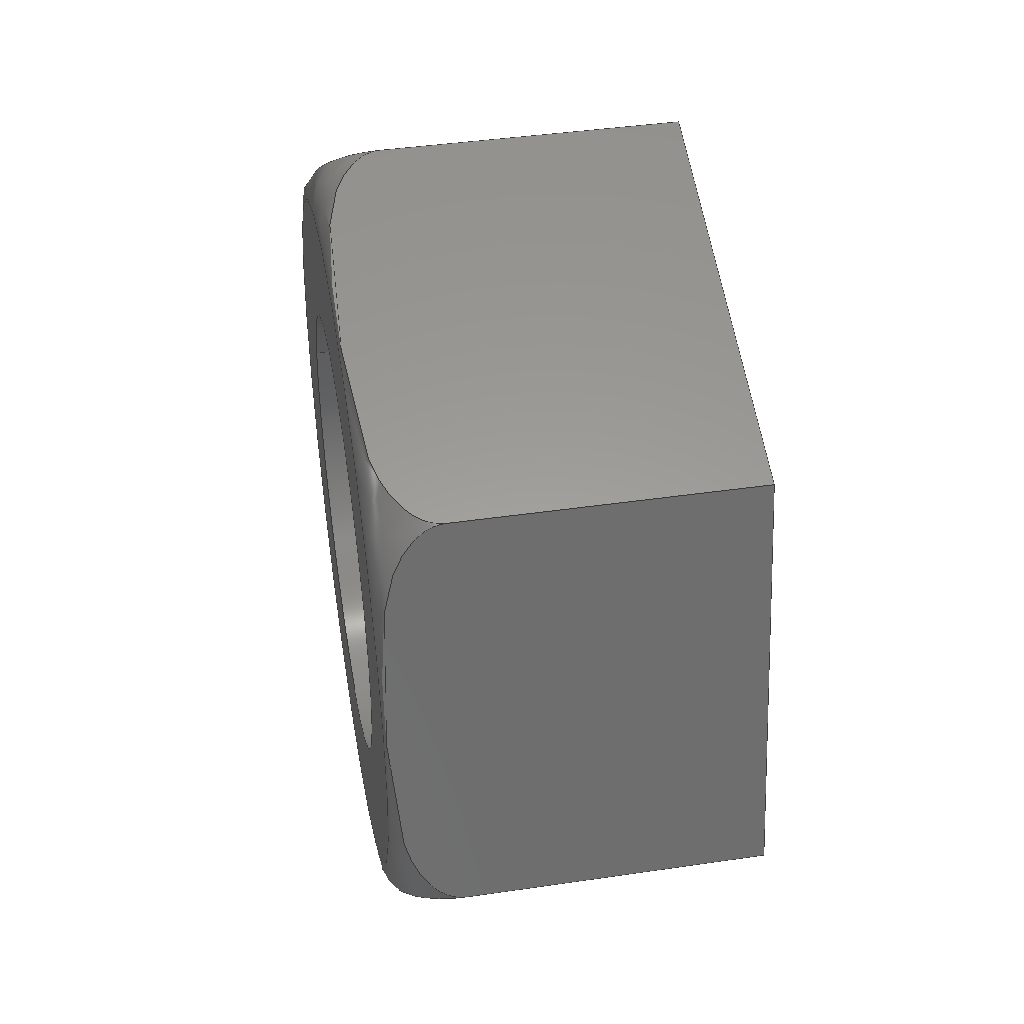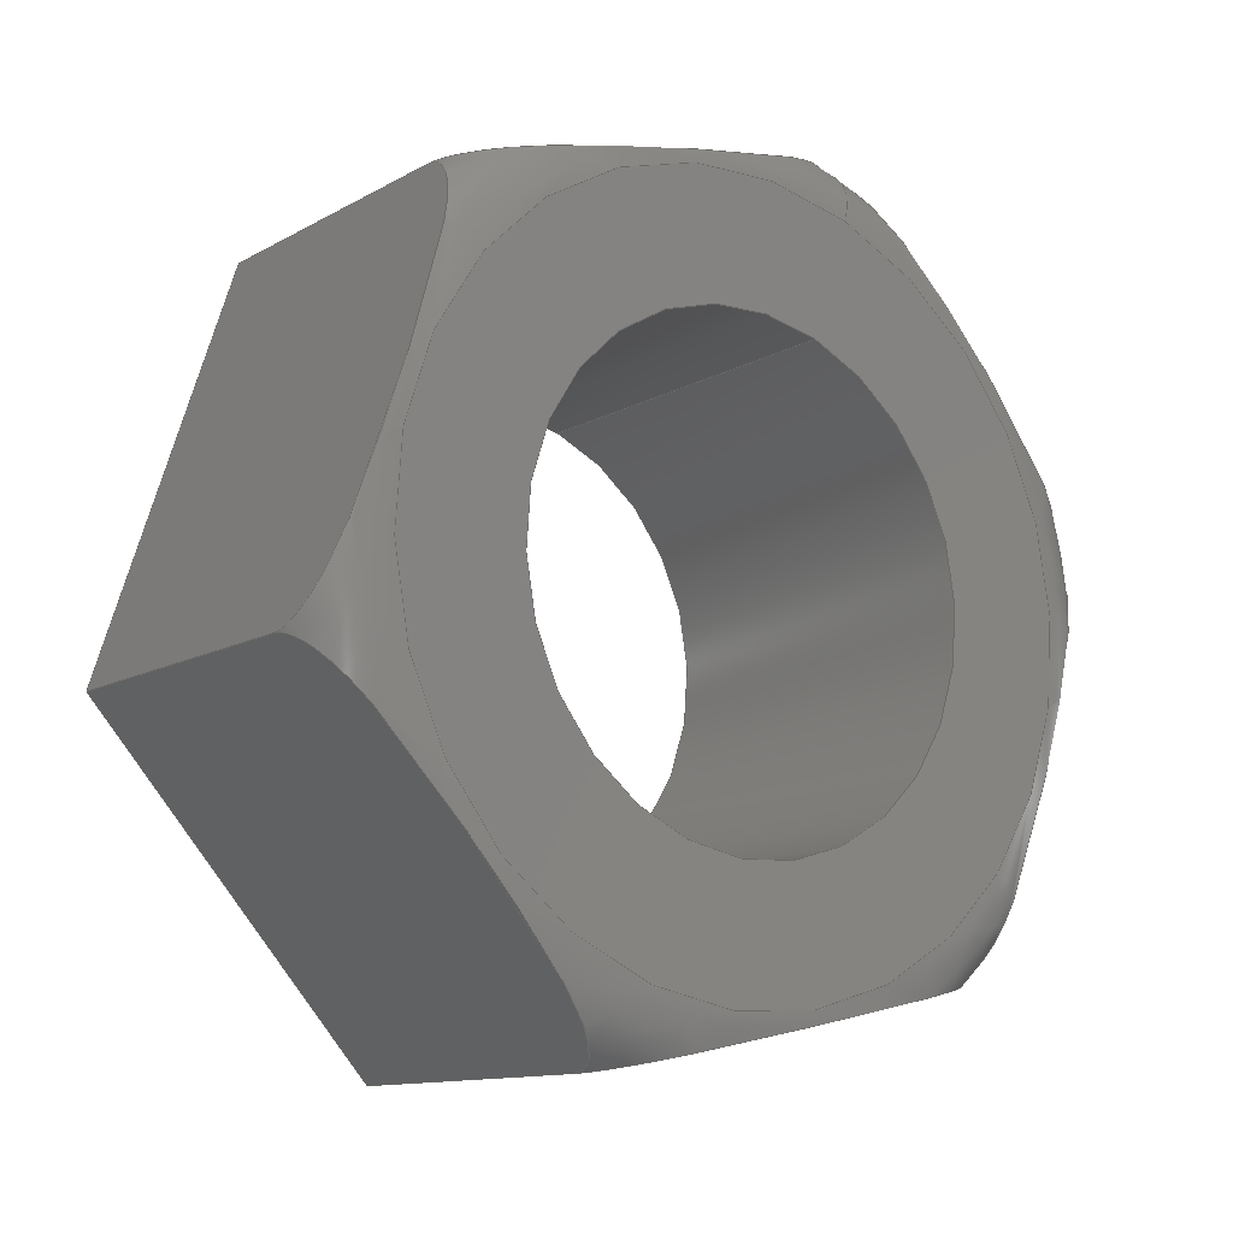
<metadata>
{"format":"step","ext":"step","renderer":"f3d","projection":"perspective","resolution":1024,"background":"white","views":[{"elev":42.0,"azim":170.0,"up":"+Y"},{"elev":-12.3,"azim":51.8,"up":"+Z"}]}
</metadata>
<code>
ISO-10303-21;
DATA;
#1=PROPERTY_DEFINITION_REPRESENTATION(#5,#3);
#2=PROPERTY_DEFINITION_REPRESENTATION(#6,#4);
#3=REPRESENTATION('',(#7),#344);
#4=REPRESENTATION('',(#8),#344);
#5=PROPERTY_DEFINITION('pmi validation property','',#349);
#6=PROPERTY_DEFINITION('pmi validation property','',#349);
#7=VALUE_REPRESENTATION_ITEM('number of annotations',COUNT_MEASURE(0));
#8=VALUE_REPRESENTATION_ITEM('number of views',COUNT_MEASURE(0));
#9=SHAPE_REPRESENTATION_RELATIONSHIP('','',#181,#10);
#10=ADVANCED_BREP_SHAPE_REPRESENTATION('',(#179),#344);
#11=TOROIDAL_SURFACE('',#195,0.003071,0.0005953);
#12=CIRCLE('',#190,0.002019);
#13=CIRCLE('',#191,0.002019);
#14=CIRCLE('',#193,0.003071);
#15=CYLINDRICAL_SURFACE('',#189,0.002019);
#16=LINE('',#251,#28);
#17=LINE('',#253,#29);
#18=LINE('',#255,#30);
#19=LINE('',#269,#31);
#20=LINE('',#271,#32);
#21=LINE('',#285,#33);
#22=LINE('',#287,#34);
#23=LINE('',#301,#35);
#24=LINE('',#303,#36);
#25=LINE('',#317,#37);
#26=LINE('',#319,#38);
#27=LINE('',#332,#39);
#28=VECTOR('',#200,1);
#29=VECTOR('',#201,1);
#30=VECTOR('',#202,1);
#31=VECTOR('',#205,1);
#32=VECTOR('',#206,1);
#33=VECTOR('',#209,1);
#34=VECTOR('',#210,1);
#35=VECTOR('',#213,1);
#36=VECTOR('',#214,1);
#37=VECTOR('',#217,1);
#38=VECTOR('',#218,1);
#39=VECTOR('',#221,1);
#40=ORIENTED_EDGE('',*,*,#82,.F.);
#41=ORIENTED_EDGE('',*,*,#83,.T.);
#42=ORIENTED_EDGE('',*,*,#84,.T.);
#43=ORIENTED_EDGE('',*,*,#85,.F.);
#44=ORIENTED_EDGE('',*,*,#86,.F.);
#45=ORIENTED_EDGE('',*,*,#85,.T.);
#46=ORIENTED_EDGE('',*,*,#87,.T.);
#47=ORIENTED_EDGE('',*,*,#88,.F.);
#48=ORIENTED_EDGE('',*,*,#89,.F.);
#49=ORIENTED_EDGE('',*,*,#88,.T.);
#50=ORIENTED_EDGE('',*,*,#90,.T.);
#51=ORIENTED_EDGE('',*,*,#91,.F.);
#52=ORIENTED_EDGE('',*,*,#92,.F.);
#53=ORIENTED_EDGE('',*,*,#91,.T.);
#54=ORIENTED_EDGE('',*,*,#93,.T.);
#55=ORIENTED_EDGE('',*,*,#94,.F.);
#56=ORIENTED_EDGE('',*,*,#95,.F.);
#57=ORIENTED_EDGE('',*,*,#94,.T.);
#58=ORIENTED_EDGE('',*,*,#96,.T.);
#59=ORIENTED_EDGE('',*,*,#97,.F.);
#60=ORIENTED_EDGE('',*,*,#98,.F.);
#61=ORIENTED_EDGE('',*,*,#97,.T.);
#62=ORIENTED_EDGE('',*,*,#99,.T.);
#63=ORIENTED_EDGE('',*,*,#83,.F.);
#64=ORIENTED_EDGE('',*,*,#100,.F.);
#65=ORIENTED_EDGE('',*,*,#101,.T.);
#66=ORIENTED_EDGE('',*,*,#102,.F.);
#67=ORIENTED_EDGE('',*,*,#100,.T.);
#68=ORIENTED_EDGE('',*,*,#101,.F.);
#69=ORIENTED_EDGE('',*,*,#84,.F.);
#70=ORIENTED_EDGE('',*,*,#99,.F.);
#71=ORIENTED_EDGE('',*,*,#96,.F.);
#72=ORIENTED_EDGE('',*,*,#93,.F.);
#73=ORIENTED_EDGE('',*,*,#90,.F.);
#74=ORIENTED_EDGE('',*,*,#87,.F.);
#75=ORIENTED_EDGE('',*,*,#102,.T.);
#76=ORIENTED_EDGE('',*,*,#82,.T.);
#77=ORIENTED_EDGE('',*,*,#86,.T.);
#78=ORIENTED_EDGE('',*,*,#89,.T.);
#79=ORIENTED_EDGE('',*,*,#92,.T.);
#80=ORIENTED_EDGE('',*,*,#95,.T.);
#81=ORIENTED_EDGE('',*,*,#98,.T.);
#82=EDGE_CURVE('',#103,#104,#118,.T.);
#83=EDGE_CURVE('',#103,#105,#16,.T.);
#84=EDGE_CURVE('',#105,#106,#17,.T.);
#85=EDGE_CURVE('',#104,#106,#18,.T.);
#86=EDGE_CURVE('',#104,#107,#119,.T.);
#87=EDGE_CURVE('',#106,#108,#19,.T.);
#88=EDGE_CURVE('',#107,#108,#20,.T.);
#89=EDGE_CURVE('',#107,#109,#120,.T.);
#90=EDGE_CURVE('',#108,#110,#21,.T.);
#91=EDGE_CURVE('',#109,#110,#22,.T.);
#92=EDGE_CURVE('',#109,#111,#121,.T.);
#93=EDGE_CURVE('',#110,#112,#23,.T.);
#94=EDGE_CURVE('',#111,#112,#24,.T.);
#95=EDGE_CURVE('',#111,#113,#122,.T.);
#96=EDGE_CURVE('',#112,#114,#25,.T.);
#97=EDGE_CURVE('',#113,#114,#26,.T.);
#98=EDGE_CURVE('',#113,#103,#123,.T.);
#99=EDGE_CURVE('',#114,#105,#27,.T.);
#100=EDGE_CURVE('',#115,#115,#12,.T.);
#101=EDGE_CURVE('',#116,#116,#13,.T.);
#102=EDGE_CURVE('',#117,#117,#14,.T.);
#103=VERTEX_POINT('',#249);
#104=VERTEX_POINT('',#250);
#105=VERTEX_POINT('',#252);
#106=VERTEX_POINT('',#254);
#107=VERTEX_POINT('',#268);
#108=VERTEX_POINT('',#270);
#109=VERTEX_POINT('',#284);
#110=VERTEX_POINT('',#286);
#111=VERTEX_POINT('',#300);
#112=VERTEX_POINT('',#302);
#113=VERTEX_POINT('',#316);
#114=VERTEX_POINT('',#318);
#115=VERTEX_POINT('',#335);
#116=VERTEX_POINT('',#337);
#117=VERTEX_POINT('',#340);
#118=B_SPLINE_CURVE_WITH_KNOTS('',3,(#238,#239,#240,#241,#242,#243,#244,
#245,#246,#247,#248),.UNSPECIFIED.,.F.,.F.,(4,1,1,1,1,1,1,1,4),(0.006203,
0.006721,0.007239,0.007756,0.008274,
0.008792,0.009309,0.009827,0.01034),
 .UNSPECIFIED.);
#119=B_SPLINE_CURVE_WITH_KNOTS('',3,(#257,#258,#259,#260,#261,#262,#263,
#264,#265,#266,#267),.UNSPECIFIED.,.F.,.F.,(4,1,1,1,1,1,1,1,4),(1.97e-07,
0.0005211,0.001042,0.001563,0.002084,
0.002605,0.003126,0.003647,0.004168),
 .UNSPECIFIED.);
#120=B_SPLINE_CURVE_WITH_KNOTS('',3,(#273,#274,#275,#276,#277,#278,#279,
#280,#281,#282,#283),.UNSPECIFIED.,.F.,.F.,(4,1,1,1,1,1,1,1,4),(1.97e-07,
0.0005211,0.001042,0.001563,0.002084,
0.002605,0.003126,0.003647,0.004168),
 .UNSPECIFIED.);
#121=B_SPLINE_CURVE_WITH_KNOTS('',3,(#289,#290,#291,#292,#293,#294,#295,
#296,#297,#298,#299),.UNSPECIFIED.,.F.,.F.,(4,1,1,1,1,1,1,1,4),(0.006203,
0.006721,0.007239,0.007756,0.008274,
0.008792,0.009309,0.009827,0.01034),
 .UNSPECIFIED.);
#122=B_SPLINE_CURVE_WITH_KNOTS('',3,(#305,#306,#307,#308,#309,#310,#311,
#312,#313,#314,#315),.UNSPECIFIED.,.F.,.F.,(4,1,1,1,1,1,1,1,4),(1.97e-07,
0.0005211,0.001042,0.001563,0.002084,
0.002605,0.003126,0.003647,0.004168),
 .UNSPECIFIED.);
#123=B_SPLINE_CURVE_WITH_KNOTS('',3,(#321,#322,#323,#324,#325,#326,#327,
#328,#329,#330,#331),.UNSPECIFIED.,.F.,.F.,(4,1,1,1,1,1,1,1,4),(1.97e-07,
0.0005211,0.001042,0.001563,0.002084,
0.002605,0.003126,0.003647,0.004168),
 .UNSPECIFIED.);
#124=EDGE_LOOP('',(#40,#41,#42,#43));
#125=EDGE_LOOP('',(#44,#45,#46,#47));
#126=EDGE_LOOP('',(#48,#49,#50,#51));
#127=EDGE_LOOP('',(#52,#53,#54,#55));
#128=EDGE_LOOP('',(#56,#57,#58,#59));
#129=EDGE_LOOP('',(#60,#61,#62,#63));
#130=EDGE_LOOP('',(#64));
#131=EDGE_LOOP('',(#65));
#132=EDGE_LOOP('',(#66));
#133=EDGE_LOOP('',(#67));
#134=EDGE_LOOP('',(#68));
#135=EDGE_LOOP('',(#69,#70,#71,#72,#73,#74));
#136=EDGE_LOOP('',(#75));
#137=EDGE_LOOP('',(#76,#77,#78,#79,#80,#81));
#138=FACE_BOUND('',#124,.T.);
#139=FACE_BOUND('',#125,.T.);
#140=FACE_BOUND('',#126,.T.);
#141=FACE_BOUND('',#127,.T.);
#142=FACE_BOUND('',#128,.T.);
#143=FACE_BOUND('',#129,.T.);
#144=FACE_BOUND('',#130,.T.);
#145=FACE_BOUND('',#131,.T.);
#146=FACE_BOUND('',#132,.T.);
#147=FACE_BOUND('',#133,.T.);
#148=FACE_BOUND('',#134,.T.);
#149=FACE_BOUND('',#135,.T.);
#150=FACE_BOUND('',#136,.T.);
#151=FACE_BOUND('',#137,.T.);
#152=PLANE('',#183);
#153=PLANE('',#184);
#154=PLANE('',#185);
#155=PLANE('',#186);
#156=PLANE('',#187);
#157=PLANE('',#188);
#158=PLANE('',#192);
#159=PLANE('',#194);
#160=ADVANCED_FACE('',(#138),#152,.F.);
#161=ADVANCED_FACE('',(#139),#153,.F.);
#162=ADVANCED_FACE('',(#140),#154,.F.);
#163=ADVANCED_FACE('',(#141),#155,.F.);
#164=ADVANCED_FACE('',(#142),#156,.F.);
#165=ADVANCED_FACE('',(#143),#157,.F.);
#166=ADVANCED_FACE('',(#144,#145),#15,.F.);
#167=ADVANCED_FACE('',(#146,#147),#158,.T.);
#168=ADVANCED_FACE('',(#148,#149),#159,.F.);
#169=ADVANCED_FACE('',(#150,#151),#11,.T.);
#170=CLOSED_SHELL('',(#160,#161,#162,#163,#164,#165,#166,#167,#168,#169));
#171=STYLED_ITEM('',(#172),#179);
#172=PRESENTATION_STYLE_ASSIGNMENT((#173));
#173=SURFACE_STYLE_USAGE(.BOTH.,#174);
#174=SURFACE_SIDE_STYLE('',(#175));
#175=SURFACE_STYLE_FILL_AREA(#176);
#176=FILL_AREA_STYLE('',(#177));
#177=FILL_AREA_STYLE_COLOUR('',#178);
#178=COLOUR_RGB('',0.702,0.6824,0.6235);
#179=MANIFOLD_SOLID_BREP('Part 349',#170);
#180=SHAPE_DEFINITION_REPRESENTATION(#349,#181);
#181=SHAPE_REPRESENTATION('Part 349',(#182),#344);
#182=AXIS2_PLACEMENT_3D('',#236,#196,#197);
#183=AXIS2_PLACEMENT_3D('',#237,#198,#199);
#184=AXIS2_PLACEMENT_3D('',#256,#203,#204);
#185=AXIS2_PLACEMENT_3D('',#272,#207,#208);
#186=AXIS2_PLACEMENT_3D('',#288,#211,#212);
#187=AXIS2_PLACEMENT_3D('',#304,#215,#216);
#188=AXIS2_PLACEMENT_3D('',#320,#219,#220);
#189=AXIS2_PLACEMENT_3D('',#333,#222,#223);
#190=AXIS2_PLACEMENT_3D('',#334,#224,#225);
#191=AXIS2_PLACEMENT_3D('',#336,#226,#227);
#192=AXIS2_PLACEMENT_3D('',#338,#228,#229);
#193=AXIS2_PLACEMENT_3D('',#339,#230,#231);
#194=AXIS2_PLACEMENT_3D('',#341,#232,#233);
#195=AXIS2_PLACEMENT_3D('',#342,#234,#235);
#196=DIRECTION('',(0,0,1));
#197=DIRECTION('',(1,0,0));
#198=DIRECTION('',(-1.541e-33,-0.9511,0.309));
#199=DIRECTION('',(1,5.687e-18,1.75e-17));
#200=DIRECTION('',(-1,2.418e-33,2.455e-33));
#201=DIRECTION('',(4.524e-51,0.309,0.9511));
#202=DIRECTION('',(-1,2.418e-33,2.455e-33));
#203=DIRECTION('',(-7.704e-34,-0.7431,-0.6691));
#204=DIRECTION('',(3.994e-19,-0.6691,0.7431));
#205=DIRECTION('',(1.131e-51,-0.6691,0.7431));
#206=DIRECTION('',(-1,2.418e-33,2.455e-33));
#207=DIRECTION('',(7.704e-34,0.2079,-0.9781));
#208=DIRECTION('',(1.88e-17,-0.9781,-0.2079));
#209=DIRECTION('',(-1.541e-33,-0.9781,-0.2079));
#210=DIRECTION('',(-1,2.418e-33,2.455e-33));
#211=DIRECTION('',(1.541e-33,0.9511,-0.309));
#212=DIRECTION('',(-1,-5.687e-18,-1.75e-17));
#213=DIRECTION('',(-4.524e-51,-0.309,-0.9511));
#214=DIRECTION('',(-1,2.418e-33,2.455e-33));
#215=DIRECTION('',(-7.704e-34,0.7431,0.6691));
#216=DIRECTION('',(-3.994e-19,0.6691,-0.7431));
#217=DIRECTION('',(-1.131e-51,0.6691,-0.7431));
#218=DIRECTION('',(-1,2.418e-33,2.455e-33));
#219=DIRECTION('',(1.959e-51,-0.2079,0.9781));
#220=DIRECTION('',(-1.88e-17,0.9781,0.2079));
#221=DIRECTION('',(-1.541e-33,0.9781,0.2079));
#222=DIRECTION('',(-1,2.418e-33,2.455e-33));
#223=DIRECTION('',(3.081e-33,0.309,0.9511));
#224=DIRECTION('',(-1,0,0));
#225=DIRECTION('',(2.262e-51,0.309,0.9511));
#226=DIRECTION('',(-1,0,0));
#227=DIRECTION('',(2.262e-51,0.309,0.9511));
#228=DIRECTION('',(1,0,0));
#229=DIRECTION('',(-4.524e-51,-0.309,-0.9511));
#230=DIRECTION('',(-1,0,0));
#231=DIRECTION('',(2.262e-51,0.309,0.9511));
#232=DIRECTION('',(1,0,0));
#233=DIRECTION('',(-4.524e-51,-0.309,-0.9511));
#234=DIRECTION('',(-1,0,0));
#235=DIRECTION('',(2.262e-51,0.309,0.9511));
#236=CARTESIAN_POINT('',(0,0,0));
#237=CARTESIAN_POINT('',(-0.3996,-0.213,0.04527));
#238=CARTESIAN_POINT('',(-0.4002,-0.2136,0.04353));
#239=CARTESIAN_POINT('',(-0.4,-0.2136,0.04353));
#240=CARTESIAN_POINT('',(-0.3998,-0.2135,0.04381));
#241=CARTESIAN_POINT('',(-0.3997,-0.2134,0.04429));
#242=CARTESIAN_POINT('',(-0.3996,-0.2132,0.04478));
#243=CARTESIAN_POINT('',(-0.3996,-0.213,0.04526));
#244=CARTESIAN_POINT('',(-0.3996,-0.2129,0.04576));
#245=CARTESIAN_POINT('',(-0.3997,-0.2127,0.04625));
#246=CARTESIAN_POINT('',(-0.3998,-0.2126,0.04673));
#247=CARTESIAN_POINT('',(-0.4,-0.2125,0.04702));
#248=CARTESIAN_POINT('',(-0.4002,-0.2125,0.04702));
#249=CARTESIAN_POINT('',(-0.4002,-0.2136,0.04353));
#250=CARTESIAN_POINT('',(-0.4002,-0.2125,0.04702));
#251=CARTESIAN_POINT('',(-0.3996,-0.2136,0.04353));
#252=CARTESIAN_POINT('',(-0.4028,-0.2136,0.04353));
#253=CARTESIAN_POINT('',(-0.4028,-0.213,0.04527));
#254=CARTESIAN_POINT('',(-0.4028,-0.2125,0.04702));
#255=CARTESIAN_POINT('',(-0.3996,-0.2125,0.04702));
#256=CARTESIAN_POINT('',(-0.3996,-0.2137,0.04838));
#257=CARTESIAN_POINT('',(-0.4002,-0.2125,0.04702));
#258=CARTESIAN_POINT('',(-0.4,-0.2125,0.04702));
#259=CARTESIAN_POINT('',(-0.3998,-0.2127,0.04724));
#260=CARTESIAN_POINT('',(-0.3997,-0.213,0.04761));
#261=CARTESIAN_POINT('',(-0.3996,-0.2134,0.048));
#262=CARTESIAN_POINT('',(-0.3996,-0.2137,0.04838));
#263=CARTESIAN_POINT('',(-0.3996,-0.214,0.04876));
#264=CARTESIAN_POINT('',(-0.3997,-0.2144,0.04915));
#265=CARTESIAN_POINT('',(-0.3998,-0.2147,0.04952));
#266=CARTESIAN_POINT('',(-0.4,-0.2149,0.04974));
#267=CARTESIAN_POINT('',(-0.4002,-0.2149,0.04974));
#268=CARTESIAN_POINT('',(-0.4002,-0.2149,0.04974));
#269=CARTESIAN_POINT('',(-0.4028,-0.2137,0.04838));
#270=CARTESIAN_POINT('',(-0.4028,-0.2149,0.04974));
#271=CARTESIAN_POINT('',(-0.3996,-0.2149,0.04974));
#272=CARTESIAN_POINT('',(-0.3996,-0.2167,0.04936));
#273=CARTESIAN_POINT('',(-0.4002,-0.2149,0.04974));
#274=CARTESIAN_POINT('',(-0.4,-0.2149,0.04974));
#275=CARTESIAN_POINT('',(-0.3998,-0.2152,0.04968));
#276=CARTESIAN_POINT('',(-0.3997,-0.2157,0.04958));
#277=CARTESIAN_POINT('',(-0.3996,-0.2162,0.04947));
#278=CARTESIAN_POINT('',(-0.3996,-0.2167,0.04936));
#279=CARTESIAN_POINT('',(-0.3996,-0.2172,0.04925));
#280=CARTESIAN_POINT('',(-0.3997,-0.2177,0.04915));
#281=CARTESIAN_POINT('',(-0.3998,-0.2182,0.04904));
#282=CARTESIAN_POINT('',(-0.4,-0.2185,0.04898));
#283=CARTESIAN_POINT('',(-0.4002,-0.2185,0.04898));
#284=CARTESIAN_POINT('',(-0.4002,-0.2185,0.04898));
#285=CARTESIAN_POINT('',(-0.4028,-0.2167,0.04936));
#286=CARTESIAN_POINT('',(-0.4028,-0.2185,0.04898));
#287=CARTESIAN_POINT('',(-0.3996,-0.2185,0.04898));
#288=CARTESIAN_POINT('',(-0.3996,-0.2191,0.04724));
#289=CARTESIAN_POINT('',(-0.4002,-0.2185,0.04898));
#290=CARTESIAN_POINT('',(-0.4,-0.2185,0.04898));
#291=CARTESIAN_POINT('',(-0.3998,-0.2186,0.0487));
#292=CARTESIAN_POINT('',(-0.3997,-0.2188,0.04822));
#293=CARTESIAN_POINT('',(-0.3996,-0.2189,0.04773));
#294=CARTESIAN_POINT('',(-0.3996,-0.2191,0.04725));
#295=CARTESIAN_POINT('',(-0.3996,-0.2192,0.04675));
#296=CARTESIAN_POINT('',(-0.3997,-0.2194,0.04626));
#297=CARTESIAN_POINT('',(-0.3998,-0.2195,0.04578));
#298=CARTESIAN_POINT('',(-0.4,-0.2196,0.04549));
#299=CARTESIAN_POINT('',(-0.4002,-0.2196,0.04549));
#300=CARTESIAN_POINT('',(-0.4002,-0.2196,0.04549));
#301=CARTESIAN_POINT('',(-0.4028,-0.2191,0.04724));
#302=CARTESIAN_POINT('',(-0.4028,-0.2196,0.04549));
#303=CARTESIAN_POINT('',(-0.3996,-0.2196,0.04549));
#304=CARTESIAN_POINT('',(-0.3996,-0.2184,0.04413));
#305=CARTESIAN_POINT('',(-0.4002,-0.2196,0.04549));
#306=CARTESIAN_POINT('',(-0.4,-0.2196,0.04549));
#307=CARTESIAN_POINT('',(-0.3998,-0.2194,0.04527));
#308=CARTESIAN_POINT('',(-0.3997,-0.2191,0.0449));
#309=CARTESIAN_POINT('',(-0.3996,-0.2188,0.04451));
#310=CARTESIAN_POINT('',(-0.3996,-0.2184,0.04413));
#311=CARTESIAN_POINT('',(-0.3996,-0.2181,0.04375));
#312=CARTESIAN_POINT('',(-0.3997,-0.2177,0.04336));
#313=CARTESIAN_POINT('',(-0.3998,-0.2174,0.04299));
#314=CARTESIAN_POINT('',(-0.4,-0.2172,0.04277));
#315=CARTESIAN_POINT('',(-0.4002,-0.2172,0.04277));
#316=CARTESIAN_POINT('',(-0.4002,-0.2172,0.04277));
#317=CARTESIAN_POINT('',(-0.4028,-0.2184,0.04413));
#318=CARTESIAN_POINT('',(-0.4028,-0.2172,0.04277));
#319=CARTESIAN_POINT('',(-0.3996,-0.2172,0.04277));
#320=CARTESIAN_POINT('',(-0.3996,-0.2154,0.04315));
#321=CARTESIAN_POINT('',(-0.4002,-0.2172,0.04277));
#322=CARTESIAN_POINT('',(-0.4,-0.2172,0.04277));
#323=CARTESIAN_POINT('',(-0.3998,-0.2169,0.04283));
#324=CARTESIAN_POINT('',(-0.3997,-0.2164,0.04293));
#325=CARTESIAN_POINT('',(-0.3996,-0.2159,0.04304));
#326=CARTESIAN_POINT('',(-0.3996,-0.2154,0.04315));
#327=CARTESIAN_POINT('',(-0.3996,-0.2149,0.04326));
#328=CARTESIAN_POINT('',(-0.3997,-0.2144,0.04336));
#329=CARTESIAN_POINT('',(-0.3998,-0.2139,0.04347));
#330=CARTESIAN_POINT('',(-0.4,-0.2136,0.04353));
#331=CARTESIAN_POINT('',(-0.4002,-0.2136,0.04353));
#332=CARTESIAN_POINT('',(-0.4028,-0.2154,0.04315));
#333=CARTESIAN_POINT('',(-0.3996,-0.2161,0.04625));
#334=CARTESIAN_POINT('',(-0.3996,-0.2161,0.04625));
#335=CARTESIAN_POINT('',(-0.3996,-0.2154,0.04818));
#336=CARTESIAN_POINT('',(-0.4028,-0.2161,0.04625));
#337=CARTESIAN_POINT('',(-0.4028,-0.2154,0.04818));
#338=CARTESIAN_POINT('',(-0.3996,-0.2553,0.05901));
#339=CARTESIAN_POINT('',(-0.3996,-0.2161,0.04625));
#340=CARTESIAN_POINT('',(-0.3996,-0.2151,0.04918));
#341=CARTESIAN_POINT('',(-0.4028,-0.2553,0.05901));
#342=CARTESIAN_POINT('',(-0.4002,-0.2161,0.04625));
#343=MECHANICAL_DESIGN_GEOMETRIC_PRESENTATION_REPRESENTATION('',(#171),
#344);
#344=(
GEOMETRIC_REPRESENTATION_CONTEXT(3)
GLOBAL_UNCERTAINTY_ASSIGNED_CONTEXT((#345))
GLOBAL_UNIT_ASSIGNED_CONTEXT((#348,#347,#346))
REPRESENTATION_CONTEXT('Part 349','TOP_LEVEL_ASSEMBLY_PART')
);
#345=UNCERTAINTY_MEASURE_WITH_UNIT(LENGTH_MEASURE(5e-06),#348,
'DISTANCE_ACCURACY_VALUE','Maximum Tolerance applied to model');
#346=(
NAMED_UNIT(*)
SI_UNIT($,.STERADIAN.)
SOLID_ANGLE_UNIT()
);
#347=(
NAMED_UNIT(*)
PLANE_ANGLE_UNIT()
SI_UNIT($,.RADIAN.)
);
#348=(
LENGTH_UNIT()
NAMED_UNIT(*)
SI_UNIT($,.METRE.)
);
#349=PRODUCT_DEFINITION_SHAPE('','',#350);
#350=PRODUCT_DEFINITION('','',#352,#351);
#351=PRODUCT_DEFINITION_CONTEXT('',#358,'design');
#352=PRODUCT_DEFINITION_FORMATION_WITH_SPECIFIED_SOURCE('','',#354,
 .NOT_KNOWN.);
#353=PRODUCT_RELATED_PRODUCT_CATEGORY('','',(#354));
#354=PRODUCT('Part 349','Part 349','Part 349',(#356));
#355=PRODUCT_CATEGORY('','');
#356=PRODUCT_CONTEXT('',#358,'mechanical');
#357=APPLICATION_PROTOCOL_DEFINITION('international standard',
'automotive_design',2010,#358);
#358=APPLICATION_CONTEXT(
'core data for automotive mechanical design processes');
ENDSEC;
END-ISO-10303-21;

</code>
